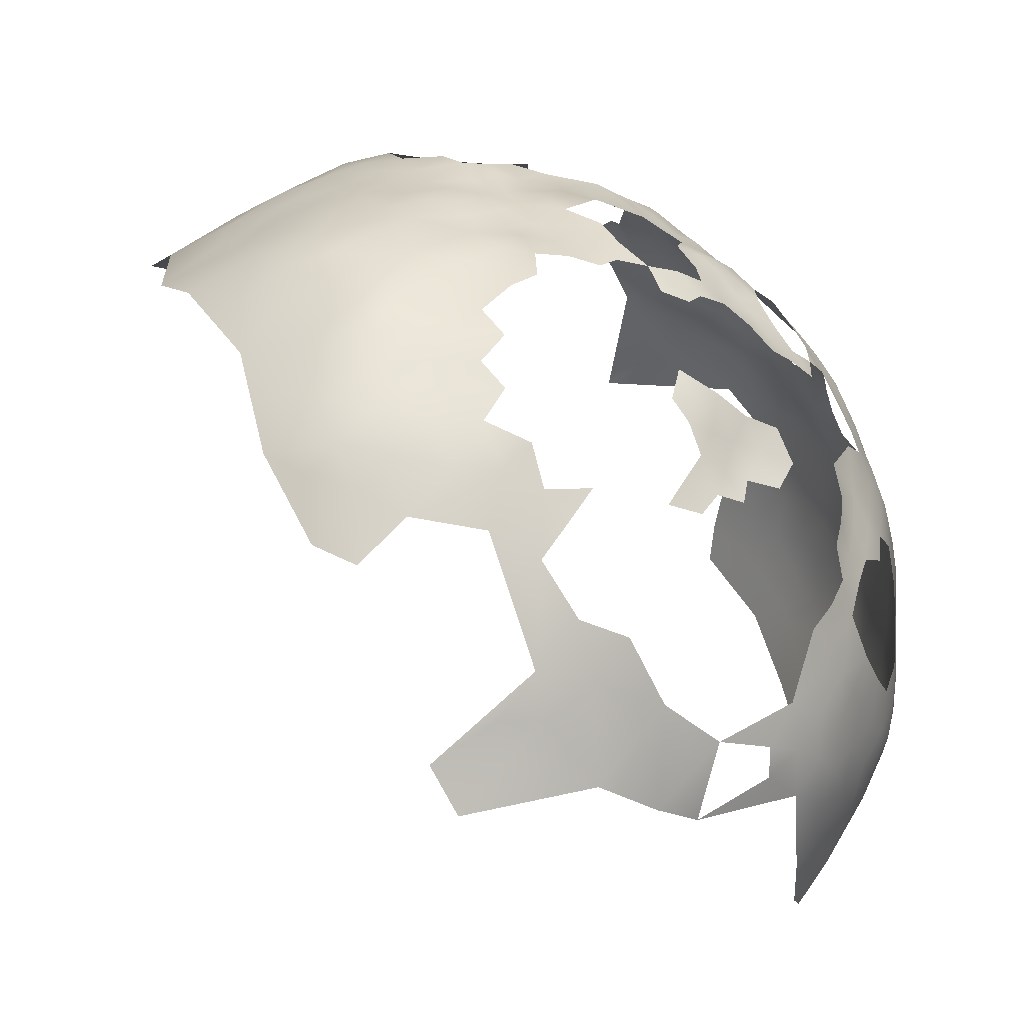
<metadata>
{"format":"obj","ext":"obj","renderer":"f3d","projection":"perspective","resolution":1024,"background":"white","views":[{"elev":74.5,"azim":-79.7,"up":"+Y"}]}
</metadata>
<code>
v -114.9 211.6 -452.9
v -133.8 246 -430.9
v -229.9 201 -373.9
v -230.8 209.9 -375.4
v -146.3 226 -385.4
v -146.7 230.6 -387.8
v -146.8 234.6 -391.1
v -150.4 233.9 -387.3
v -165.1 236.6 -381.9
v -170.4 236.3 -379.7
v -159 225.9 -377.3
v -160 231.3 -379.6
v -163.8 228.3 -376.6
v -163.1 223.8 -374.5
v -154.7 222.6 -378.8
v -150.5 224.5 -382
v -168.2 231.7 -377.5
v -168.1 226.9 -374.4
v -150.5 219.5 -380.2
v -154.1 218.1 -377.2
v -150.7 214.9 -377.8
v -146.5 216.1 -380.8
v -158.7 218.1 -374.3
v -155.3 213.2 -375
v -151.3 209.6 -376.1
v -167.6 222.1 -371.9
v -172.2 225 -371.8
v -172.5 229.7 -374.3
v -177.1 228 -371.6
v -172.1 219.9 -369.7
v -176.9 216.9 -367.8
v -183.3 219.2 -366.9
v -175.8 211.3 -367
v -171.8 214.2 -368.4
v -167.6 216.8 -370
v -176.1 205.6 -366
v -171.2 208.6 -367.2
v -163.5 219 -372
v -163.5 213.7 -370.6
v -181 209.3 -366.2
v -179.9 202.5 -365.1
v -185.7 201.4 -364
v -180.3 196.4 -364
v -175.2 199.1 -365.1
v -171.7 202.8 -366
v -167 205.3 -367.7
v -143.1 212.6 -382
v -142.6 217.1 -384.2
v -142.6 221.5 -386.9
v -142.8 226.5 -388.6
v -146.3 220.3 -383.3
v -138.7 217.9 -388.3
v -135.7 218.4 -392.9
v -138.5 222.6 -390.9
v -139.3 213.2 -385.7
v -135.7 213.8 -389.7
v -135.2 224.7 -395.1
v -140.3 208 -383.8
v -136.3 209.1 -387.2
v -132.3 214.4 -393.9
v -132.9 219.6 -397.6
v -132.8 224.5 -400.6
v -135.3 229 -398.6
v -132.5 229.5 -402.9
v -135.8 233.1 -401.7
v -138.7 233.2 -397.8
v -131.1 230.4 -407.9
v -129.9 225.6 -405.5
v -142.7 234.1 -394.8
v -142.6 237.4 -398.7
v -146.4 237.9 -395.4
v -146.5 242.2 -398.8
v -149.9 241.7 -394.5
v -151.5 204 -374.6
v -156.2 206.9 -373.8
v -161.9 259.9 -408.8
v -163.6 257 -402.4
v -167.4 262.4 -409.1
v -170.4 261.8 -406
v -175 261.2 -403.4
v -170.3 258.5 -402.3
v -166.2 259.7 -405.1
v -175.7 257.2 -399.4
v -180.3 259.9 -399.9
v -179.9 256.8 -395.8
v -175.5 253.8 -395.6
v -170.2 255.1 -398.8
v -179.7 263.4 -405.1
v -184.6 265.2 -407
v -184.3 262.2 -401.8
v -147.8 251.7 -408.9
v -147.7 253.9 -413.5
v -145.2 248 -407.4
v -144.7 250.1 -412.1
v -164.2 268.6 -435.1
v -194.6 246 -381.8
v -189.5 242.6 -379.4
v -200.1 241.8 -379.3
v -194.3 240.7 -378
v -189.3 237.4 -375.5
v -184.5 239.9 -378
v -183.2 235.6 -375
v -179.5 237.2 -377.3
v -179.7 242.1 -380
v -198.7 237.5 -375.7
v -178.6 232.5 -374.2
v -205.6 239.5 -378.1
v -205.4 234 -374.6
v -199.7 232.9 -373
v -185.6 270.3 -418.2
v -175 239 -379.5
v -144.4 244.4 -403.4
v -141.3 244.4 -407.5
v -141.6 247.6 -411.6
v -139.7 250.5 -421.3
v -143.1 251.5 -416.2
v -134.6 240.7 -412.3
v -129.2 240.9 -426.6
v -187.3 271.3 -425
v -180.9 272 -428
v -212 236 -377
v -140.6 240.2 -404.8
v -137.8 240.7 -408.8
v -134.2 237.5 -408.7
v -160.2 266.7 -439.3
v -154.8 264.5 -435.8
v -156.5 263.5 -443.1
v -152.1 261.4 -440.2
v -130.3 216.3 -398.8
v -130.1 220.6 -402.4
v -139.7 236.5 -401.7
v -136.4 237 -405.1
v -191.4 197.2 -363.3
v -197.7 199.3 -363.4
v -197.8 192.6 -363.6
v -191.5 189.9 -363.6
v -185.3 193.6 -363.7
v -165 252.9 -397.5
v -170 251.8 -394.3
v -174.4 234.1 -376.9
v -175.1 251.2 -390.5
v -170 249 -389
v -191.1 271.1 -420.5
v -192.3 182.1 -364.7
v -185.3 186.3 -364.4
v -198.3 185.6 -364.4
v -165.2 250.2 -392.3
v -175 191.9 -365.6
v -170.2 195 -366.5
v -131.9 235.5 -411.7
v -165.1 268.5 -442.4
v -136.9 203.2 -386.2
v -159.7 210.6 -372.1
v -160.6 204.3 -371.4
v -160.9 198.8 -370
v -156.2 201.4 -372.3
v -156.2 195.8 -371.3
v -151.3 198.2 -373.8
v -165.6 196.2 -367.9
v -161.3 192.9 -369.2
v -167.4 211.2 -368.8
v -143.2 240.1 -401.6
v -127.9 226.7 -409.4
v -129.5 230.5 -412.3
v -127 231.6 -418.7
v -127.1 227.2 -413.6
v -204.5 195.4 -364.7
v -203 204.1 -364.1
v -195.8 206 -363.6
v -196.5 213.5 -364.7
v -196.1 219.5 -366.6
v -202 216.2 -366.1
v -201.6 210.5 -364.3
v -190.2 210.5 -364.5
v -191 216.9 -365.7
v -201.9 222.1 -368.4
v -207.7 211.5 -366.1
v -208.3 218.5 -368.4
v -211.1 203.9 -366.2
v -213.2 260.4 -402.5
v -215.7 253 -393.4
v -227.2 252.3 -400.8
v -226.8 247.4 -394.6
v -205.4 265.6 -409.2
v -204.8 268.5 -416.8
v -212.5 264.9 -413.3
v -213.1 267.4 -421.7
v -219.4 264.2 -419.2
v -213.8 246.3 -385.5
v -217.9 243.5 -384.8
v -212.4 240.9 -380.9
v -206.3 245.4 -383.2
v -218.6 236.5 -379.8
v -169.2 269.7 -437.7
v -195.7 225.4 -368.9
v -143.8 253.9 -421.1
v -151.1 261.2 -444.7
v -161.4 266 -446.3
v -156.3 264.1 -448.7
v -170.2 270 -444.9
v -174.3 270.7 -440.4
v -175.2 271.5 -446.4
v -180 272.4 -443.3
v -178.9 272.3 -435.5
v -173 270.8 -433.4
v -180.1 182.4 -366
v -185.9 178.4 -366.1
v -146.4 257 -423.4
v -145.6 256.7 -428.5
v -146.6 257.9 -433.6
v -142.3 253.6 -425.6
v -151.6 262.3 -432.4
v -226.5 258.7 -409.9
v -212.2 230.5 -373.9
v -213.9 223.3 -371.5
v -207.6 226.6 -371.4
v -218.1 229.9 -375.9
v -133.1 233.8 -405.7
v -128.9 209.4 -397.1
v -163.2 207.9 -369.7
v -193.9 231.2 -371.7
v -226.2 262.7 -423.8
v -205 187.2 -365.2
v -127.9 216.2 -403.9
v -125.5 216.8 -408.9
v -127.6 221.2 -406.7
v -124.8 221.9 -411.6
v -123.8 210.8 -409.8
v -122.6 216.4 -413.4
v -119.3 217.3 -418.1
v -121.7 221.1 -416.2
v -119.8 212.7 -415.1
v -166.8 189.7 -367.9
v -201.2 228.3 -371.2
v -151.6 192 -373.7
v -156.4 189.2 -371.3
v -151.7 185.8 -374.7
v -147.6 188.5 -377.1
v -143.7 188.4 -381.1
v -145.9 194.1 -378.1
v -146 183.9 -378.9
v -177.9 177 -367.4
v -183.7 172.4 -367.8
v -192.4 172.6 -367.3
v -197.9 158.4 -372.9
v -150.6 260.5 -451.8
v -152.7 260.6 -458.6
v -156.4 264 -455
v -152.4 259.1 -464.4
v -158 262.3 -463
v -148 257.2 -459.8
v -148.7 255.4 -467.6
v -152.5 252 -476.8
v -156 257.9 -471.3
v -146 248.6 -473.6
v -144.2 253.5 -460.4
v -159.4 248.9 -486.4
v -154.9 237.3 -493.3
v -150 244.4 -482.3
v -135.5 247 -424.9
v -141.7 183.5 -383
v -137 183.8 -387.6
v -140.1 187.8 -385.1
v -144.4 178 -381
v -139.4 178.5 -385.3
v -136.3 189.6 -388.6
v -135.4 195.9 -388.3
v -132.3 186.3 -392.5
v -132.5 191.7 -392.3
v -139.8 198.6 -384.4
v -141.2 193.1 -383.6
v -135.7 178.1 -389.3
v -143.4 198.3 -380.7
v -150.3 180.2 -376.4
v -155.3 176.2 -374.5
v -150.4 173.7 -378.3
v -156 169.5 -376.9
v -151.6 166.8 -380.5
v -146.2 169.8 -382.5
v -161.2 178.7 -371.4
v -161.2 171.9 -373.5
v -156.3 162.4 -380.1
v -162.1 164.8 -376
v -138.2 250.1 -428.2
v -162.6 156.9 -379.9
v -156.2 156.1 -384.1
v -149.7 161.4 -384.8
v -137 172.7 -388.7
v -133.2 174.8 -391.8
v -132.4 180 -392.4
v -148.1 238.4 -486.6
v -143.7 238.5 -481.5
v -197.6 270.7 -423.6
v -195 272 -431.8
v -140.8 165.8 -388.2
v -141.6 172.2 -384.9
v -128.8 181 -397
v -130.7 174.7 -395.4
v -127.6 175.5 -400.1
v -133.7 169.7 -393.3
v -131.4 164.9 -398.2
v -127.6 166.2 -405.6
v -125.6 165.1 -412
v -125.2 169.6 -409.4
v -122.3 170.1 -414.7
v -141.5 202.8 -382.5
v -126.1 180.3 -402.4
v -123.6 180.5 -407.6
v -125.3 185 -405.3
v -127.6 184.6 -400.6
v -125.7 174.2 -405.2
v -150.2 261 -436.2
v -146.8 258.5 -439.1
v -142.7 254.5 -436.7
v -144.1 255.6 -443.5
v -140.9 251.9 -439.3
v -139.7 251.8 -444.9
v -138.6 249.2 -435.2
v -137 249.2 -440.5
v -136.3 248.9 -446.2
v -137.2 249.4 -452
v -133.6 246 -450.1
v -135.4 245.3 -456.9
v -131.4 241.6 -453.9
v -132.3 240.4 -460.5
v -130.2 242.7 -446.9
v -126 239.3 -449.1
v -128.1 237.6 -456.9
v -128.4 235.2 -463.2
v -132.8 238.3 -467.1
v -135.9 244.4 -463.4
v -134 245.7 -438
v -133.5 245.9 -443.9
v -130.7 242.6 -434.5
v -131 242.1 -441
v -127.1 239.7 -442.9
v -125.5 235.6 -439.8
v -128.9 239.1 -437.9
v -124.4 232.9 -459.7
v -123.9 235.6 -452.9
v -121.2 226.7 -462.8
v -119.6 217.6 -465.6
v -141.6 249.3 -466
v -139 243.3 -470.9
v -173.8 270.6 -452.5
v -161.5 266.4 -457.4
v -168.8 266.6 -463.4
v -167.3 269.1 -455.5
v -161.5 267.3 -451.6
v -163 261.5 -470
v -161.9 257 -477.1
v -172.1 262.8 -474
v -124.3 236.7 -444.2
v -125.7 235.3 -432.4
v -128.4 240.1 -432.2
v -122 232.6 -442
v -166.8 174.9 -370.1
v -161.5 185.4 -370.1
v -167 181.3 -368.9
v -156.4 182.2 -372.8
v -168.9 199.5 -366.8
v -164.1 202 -368.8
v -166.2 268.7 -448.9
v -130 195.1 -393.5
v -126.3 195 -397.7
v -123.7 197.2 -404.6
v -128.9 188.8 -396.9
v -125.9 189.6 -402.2
v -124 189 -407.7
v -212.7 189.3 -367.3
v -129.8 169.8 -399.3
v -121.7 230 -436
v -120.4 226.4 -427.4
v -120.2 222.1 -422.6
v -122.6 226.4 -421.7
v -124 225.4 -417.3
v -115.5 218.3 -440.1
v -116.7 218.3 -446.9
v -115.6 211.4 -439.7
v -115.3 214.1 -444.4
v -140.1 249.4 -459.1
v -140.7 232.4 -485.1
v -149.7 237.9 -391.2
v -199.5 178.2 -365.5
v -185.7 273 -431.2
v -167.8 167.3 -372.6
v -174.1 171.5 -369.5
v -174.7 162.3 -373.1
v -168.5 159.2 -375.9
v -172.1 177.3 -368.2
v -220.8 264.9 -425.9
v -228.5 263.3 -434.3
v -234.6 261 -429
v -173.9 183.5 -367.2
v -214.8 178.6 -368.3
v -130.8 154.6 -421
v -170.9 152.5 -379.3
v -168.8 144.3 -385.5
v -160.8 149.5 -386.5
v -158.3 140.8 -395.7
v -179 267.4 -467.9
v -188.8 269.7 -466.3
v -192.1 272.6 -458.7
v -179.5 270.8 -460.2
v -119.7 177.4 -417.1
v -119 171.3 -420.1
v -126.5 163 -414
v -122.9 175.3 -411.8
v -118.1 209.2 -417.4
v -120 209.2 -413.5
v -119 203.5 -415.2
v -117.6 198.3 -418.1
v -115.8 199.1 -423.3
v -116.9 194.4 -420.5
v -119.4 194.9 -415
v -118.8 189.3 -418.2
v -115.8 189.7 -422.7
v -113.9 187.5 -428.9
v -113.5 194.4 -424.9
v -117.8 184.2 -421.2
v -120.3 184.6 -415.3
v -121.2 190.2 -412
v -123.4 184.3 -410.8
v -122 179.7 -413
v -116.5 179.4 -423.8
v -142.4 253.2 -453.9
v -118.1 219.6 -454.5
v -146.5 158 -390.3
v -151.7 153.2 -389.7
v -152.9 144.9 -396
v -145.6 151.3 -395.5
v -143.7 242.8 -477.4
v -128.9 232.2 -470.6
v -133.3 230.5 -478.8
v -136.6 236.2 -476.1
v -125 229.5 -466.4
v -123.4 224.2 -470.1
v -128.8 223.2 -477.9
v -135.2 222.9 -486
v -144.1 222.2 -496
v -142.9 211.4 -501.1
v -140.4 204 -499.6
v -137.7 212.6 -493
v -135.2 200.5 -492.1
v -130.8 212.7 -484.4
v -123.2 214.6 -474.3
v -221.8 217.9 -373.3
v -227.3 222.1 -376.9
v -223.3 208 -370.9
v -215.3 213.1 -369
v -142.3 253.3 -431.4
v -179.8 188.9 -364.9
v -183.4 165.7 -370.6
v -116.4 208.7 -422.5
v -173 269.9 -458.8
v -183.3 156.8 -374.8
v -182.3 148.1 -378.6
v -119.7 208 -467.5
v -122.5 206.9 -474.7
v -117.7 200.7 -463.5
v -113.5 199.1 -455.3
v -117.2 208.7 -460.5
v -119.4 186.7 -465.2
v -186.7 273.4 -447.5
v -186.6 273.2 -455.9
v -193.5 273 -451.7
v -187.2 274.1 -438.7
v -201.6 271.9 -456.4
v -203.7 273 -449.3
v -180.4 273.2 -450.9
v -195.5 273.8 -443.5
f 149 159 361
f 117 124 150
f 162 70 131
f 162 131 122
f 49 51 48
f 22 48 51
f 22 47 48
f 64 218 65
f 114 94 93
f 166 165 164
f 112 113 93
f 114 93 113
f 76 82 77
f 337 353 336
f 337 336 338
f 7 8 6
f 22 51 19
f 73 383 71
f 335 338 336
f 85 86 83
f 71 69 70
f 132 65 218
f 71 72 73
f 28 27 18
f 316 317 315
f 21 19 20
f 22 19 21
f 63 64 65
f 63 65 66
f 273 270 306
f 363 198 349
f 81 79 80
f 226 130 224
f 131 132 122
f 131 65 132
f 124 132 218
f 426 381 256
f 68 163 67
f 123 113 122
f 154 362 155
f 56 55 59
f 64 67 218
f 91 93 94
f 91 94 92
f 163 166 164
f 163 164 67
f 124 117 123
f 414 419 413
f 104 103 111
f 28 29 27
f 225 226 224
f 26 18 27
f 52 55 56
f 55 48 47
f 15 20 19
f 15 19 16
f 318 319 316
f 18 17 28
f 18 13 17
f 270 152 306
f 130 129 224
f 53 52 56
f 53 54 52
f 34 37 161
f 138 87 139
f 353 337 356
f 53 56 60
f 314 313 210
f 409 232 410
f 84 85 83
f 30 26 27
f 39 220 153
f 38 14 26
f 24 20 23
f 11 12 13
f 11 13 14
f 82 79 81
f 264 261 241
f 229 232 230
f 312 210 313
f 35 26 30
f 35 38 26
f 7 71 383
f 368 310 309
f 414 417 419
f 24 21 20
f 238 241 239
f 289 290 272
f 112 72 162
f 261 263 239
f 261 239 241
f 405 424 408
f 158 156 157
f 335 333 332
f 273 240 271
f 271 239 263
f 266 263 262
f 322 321 320
f 61 129 130
f 61 130 62
f 266 268 269
f 74 75 156
f 74 156 158
f 103 140 111
f 161 39 35
f 161 35 34
f 50 6 5
f 116 92 94
f 161 37 46
f 309 307 308
f 309 310 307
f 99 97 96
f 368 367 310
f 412 414 413
f 25 21 24
f 106 140 103
f 106 103 102
f 82 76 78
f 82 78 79
f 138 139 147
f 57 62 63
f 225 228 229
f 196 116 115
f 415 414 412
f 156 154 155
f 58 306 152
f 126 212 312
f 123 122 132
f 123 132 124
f 157 156 155
f 101 102 103
f 101 103 104
f 8 7 383
f 34 35 30
f 25 75 74
f 152 59 58
f 288 289 272
f 411 409 410
f 161 220 39
f 161 46 220
f 66 65 131
f 39 38 35
f 225 227 226
f 288 300 289
f 58 59 55
f 154 156 75
f 64 68 67
f 97 100 101
f 297 307 310
f 52 48 55
f 52 49 48
f 100 102 101
f 261 265 262
f 261 262 263
f 264 265 261
f 159 233 160
f 159 160 155
f 335 326 333
f 18 26 14
f 18 14 13
f 47 58 55
f 115 211 196
f 232 228 410
f 232 229 228
f 376 165 166
f 130 226 68
f 298 290 289
f 151 363 200
f 203 201 202
f 322 333 326
f 322 320 333
f 111 140 10
f 209 211 451
f 151 198 363
f 7 69 71
f 33 40 36
f 40 41 36
f 89 90 88
f 270 273 271
f 171 170 175
f 61 62 57
f 211 208 196
f 211 209 208
f 86 87 83
f 319 317 316
f 318 332 319
f 64 63 62
f 99 100 97
f 240 239 271
f 220 362 154
f 220 46 362
f 375 374 373
f 33 37 34
f 197 127 128
f 139 87 86
f 229 230 231
f 284 451 211
f 81 83 87
f 81 80 83
f 70 162 72
f 70 72 71
f 319 332 333
f 235 158 157
f 127 199 198
f 197 199 127
f 369 368 309
f 171 195 176
f 159 362 361
f 159 155 362
f 229 227 225
f 229 231 227
f 267 266 269
f 171 172 170
f 171 176 172
f 242 387 390
f 298 297 290
f 31 33 34
f 31 34 30
f 54 49 52
f 240 238 239
f 43 44 41
f 43 41 42
f 314 316 315
f 314 315 313
f 360 358 280
f 66 70 69
f 66 131 70
f 246 199 197
f 272 262 265
f 311 307 299
f 49 50 5
f 98 105 99
f 84 88 90
f 36 37 33
f 44 45 36
f 44 36 41
f 199 246 248
f 325 324 328
f 17 140 28
f 17 10 140
f 116 94 114
f 309 308 423
f 309 423 369
f 234 176 195
f 170 172 173
f 142 147 139
f 157 236 235
f 175 170 174
f 414 416 417
f 414 415 416
f 200 202 201
f 160 157 155
f 451 314 210
f 451 210 209
f 420 417 416
f 326 335 336
f 107 105 98
f 137 43 42
f 98 99 96
f 68 64 62
f 68 62 130
f 139 86 141
f 139 141 142
f 298 289 300
f 120 385 119
f 319 320 317
f 319 333 320
f 2 284 260
f 153 220 154
f 153 154 75
f 237 235 236
f 249 247 251
f 323 325 331
f 323 324 325
f 327 326 336
f 327 336 353
f 54 50 49
f 235 237 238
f 169 174 170
f 169 170 173
f 16 19 51
f 420 416 421
f 42 133 137
f 299 307 297
f 299 297 298
f 149 233 159
f 276 274 275
f 424 421 423
f 339 329 328
f 24 75 25
f 24 153 75
f 338 354 337
f 163 68 226
f 163 226 227
f 437 436 341
f 405 408 305
f 405 305 406
f 160 236 157
f 108 105 107
f 108 109 105
f 166 163 227
f 122 112 162
f 122 113 112
f 334 338 335
f 334 335 332
f 390 357 359
f 359 394 390
f 361 46 45
f 361 362 46
f 51 49 5
f 51 5 16
f 61 60 129
f 61 53 60
f 424 423 308
f 325 328 329
f 325 329 330
f 371 298 300
f 128 312 313
f 44 361 45
f 371 299 298
f 2 334 332
f 2 332 318
f 214 215 216
f 280 358 359
f 280 359 357
f 110 119 143
f 168 169 173
f 45 37 36
f 45 46 37
f 246 247 248
f 269 268 367
f 422 416 415
f 422 421 416
f 128 126 312
f 277 276 275
f 150 67 164
f 84 83 80
f 84 80 88
f 301 371 300
f 44 149 361
f 348 363 349
f 219 129 60
f 311 308 307
f 250 247 249
f 137 133 136
f 194 200 201
f 194 151 200
f 145 206 452
f 191 192 189
f 191 189 190
f 150 124 218
f 150 218 67
f 433 330 329
f 302 371 301
f 357 281 280
f 348 349 346
f 242 390 394
f 242 394 206
f 136 145 137
f 275 360 280
f 134 169 168
f 349 198 199
f 107 121 108
f 53 57 54
f 53 61 57
f 252 249 251
f 376 227 231
f 376 166 227
f 387 357 390
f 193 121 191
f 148 149 44
f 148 44 43
f 205 194 201
f 205 201 204
f 323 322 324
f 323 321 322
f 137 145 452
f 95 151 194
f 95 125 151
f 277 281 283
f 324 322 326
f 153 24 23
f 106 28 140
f 106 29 28
f 115 284 211
f 115 260 284
f 178 172 176
f 340 339 328
f 81 77 82
f 318 316 314
f 318 314 451
f 192 107 98
f 231 230 374
f 379 380 377
f 304 408 311
f 204 201 203
f 304 305 408
f 360 275 274
f 360 274 237
f 360 237 236
f 360 236 358
f 177 172 178
f 177 173 172
f 349 248 346
f 349 199 248
f 348 455 345
f 193 191 190
f 295 288 296
f 464 203 470
f 275 281 277
f 275 280 281
f 378 377 380
f 375 165 376
f 274 264 241
f 297 310 367
f 14 38 23
f 365 368 366
f 191 121 107
f 191 107 192
f 470 202 345
f 470 203 202
f 364 269 367
f 125 198 151
f 125 127 198
f 418 419 417
f 338 334 355
f 338 355 354
f 39 153 23
f 39 23 38
f 262 268 266
f 284 318 451
f 284 2 318
f 15 23 20
f 135 136 133
f 135 133 134
f 217 121 193
f 217 214 121
f 334 118 355
f 43 137 452
f 43 452 148
f 331 325 330
f 237 241 238
f 237 274 241
f 376 374 375
f 376 231 374
f 185 186 184
f 282 287 278
f 278 279 276
f 278 276 277
f 347 455 348
f 364 267 269
f 144 145 136
f 465 466 464
f 465 464 470
f 212 210 312
f 234 221 109
f 234 195 221
f 282 278 277
f 282 277 283
f 369 366 368
f 386 283 281
f 431 428 429
f 267 152 270
f 17 9 10
f 288 272 265
f 288 265 296
f 160 233 358
f 160 358 236
f 422 369 423
f 422 423 421
f 308 408 424
f 308 311 408
f 405 425 420
f 327 324 326
f 285 286 282
f 339 341 436
f 297 268 290
f 297 367 268
f 267 270 271
f 386 357 387
f 386 281 357
f 303 305 304
f 250 248 247
f 250 346 248
f 2 118 334
f 372 356 337
f 372 337 354
f 378 1 427
f 405 421 424
f 405 420 421
f 276 264 274
f 365 364 367
f 365 367 368
f 296 265 264
f 77 87 138
f 77 81 87
f 452 206 394
f 262 272 290
f 262 290 268
f 460 458 462
f 188 391 222
f 197 128 313
f 286 287 282
f 216 176 234
f 234 109 108
f 279 296 264
f 279 264 276
f 331 344 343
f 381 426 321
f 381 321 323
f 235 238 240
f 303 304 302
f 403 466 465
f 216 234 108
f 187 391 188
f 384 144 146
f 150 164 165
f 126 127 125
f 126 128 127
f 436 433 329
f 436 329 339
f 397 285 389
f 187 186 185
f 214 216 108
f 214 108 121
f 207 145 144
f 207 206 145
f 266 271 263
f 266 267 271
f 359 358 233
f 382 435 434
f 345 202 200
f 148 452 394
f 279 295 296
f 380 1 378
f 327 340 328
f 327 328 324
f 331 381 323
f 331 343 381
f 207 243 242
f 207 242 206
f 295 300 288
f 12 17 13
f 425 405 406
f 11 14 23
f 11 23 15
f 285 282 283
f 254 249 252
f 167 135 134
f 167 134 168
f 342 437 341
f 118 354 355
f 223 146 135
f 223 135 167
f 31 40 33
f 317 320 321
f 240 158 235
f 292 435 382
f 418 417 420
f 347 348 346
f 344 331 330
f 294 119 385
f 224 228 225
f 415 412 411
f 12 9 17
f 251 426 256
f 351 350 254
f 255 344 432
f 255 343 344
f 259 432 292
f 259 292 291
f 404 345 455
f 188 186 187
f 178 176 216
f 178 216 215
f 204 385 120
f 302 304 311
f 399 286 285
f 146 144 136
f 146 136 135
f 450 177 178
f 244 243 207
f 345 363 348
f 345 200 363
f 422 366 369
f 371 302 311
f 371 311 299
f 454 409 411
f 279 278 287
f 42 41 40
f 467 203 464
f 425 418 420
f 259 255 432
f 259 253 255
f 179 177 450
f 219 224 129
f 370 223 167
f 388 386 387
f 3 449 4
f 449 450 447
f 252 251 256
f 413 411 412
f 413 454 411
f 221 105 109
f 430 431 429
f 429 428 287
f 429 287 286
f 389 386 388
f 471 464 466
f 471 467 464
f 105 100 99
f 105 221 100
f 244 144 384
f 244 207 144
f 404 465 470
f 404 470 345
f 411 410 228
f 435 433 434
f 435 344 330
f 435 330 433
f 287 428 295
f 287 295 279
f 468 466 403
f 397 399 285
f 397 398 399
f 467 294 385
f 293 119 294
f 293 143 119
f 246 251 247
f 148 233 149
f 453 388 387
f 402 404 401
f 177 168 173
f 177 179 168
f 467 385 204
f 467 204 203
f 197 313 315
f 389 285 283
f 389 283 386
f 254 350 250
f 254 250 249
f 394 359 233
f 394 233 148
f 351 352 350
f 392 393 222
f 253 252 255
f 253 254 252
f 437 433 436
f 182 183 181
f 439 434 438
f 439 382 434
f 446 437 342
f 217 215 214
f 426 317 321
f 407 305 303
f 384 146 223
f 446 458 459
f 399 429 286
f 347 346 250
f 347 250 350
f 391 392 222
f 179 167 168
f 343 255 252
f 343 252 256
f 169 134 133
f 446 438 437
f 432 435 292
f 432 344 435
f 42 40 174
f 465 402 403
f 465 404 402
f 243 453 387
f 243 387 242
f 461 460 462
f 443 442 441
f 40 31 32
f 4 449 447
f 440 443 441
f 450 215 447
f 450 178 215
f 415 366 422
f 342 458 446
f 342 462 458
f 352 347 350
f 456 388 453
f 382 291 292
f 407 303 302
f 443 444 442
f 439 445 443
f 186 180 184
f 404 455 347
f 4 447 448
f 461 462 1
f 192 98 96
f 257 253 259
f 471 294 467
f 462 427 1
f 462 342 427
f 379 1 380
f 466 469 471
f 466 468 469
f 42 169 133
f 42 174 169
f 438 434 433
f 438 433 437
f 179 450 449
f 445 444 443
f 440 439 443
f 407 406 305
f 445 439 438
f 301 300 295
f 395 223 370
f 351 254 253
f 351 253 257
f 446 445 438
f 399 430 429
f 399 400 430
f 213 188 222
f 401 404 347
f 401 347 352
f 388 397 389
f 341 427 342
f 258 259 291
f 258 257 259
f 179 370 167
f 459 445 446
f 453 243 244
f 447 217 448
f 447 215 217
f 400 399 398
f 459 458 460
f 457 398 397
f 395 384 223
f 440 382 439
f 468 403 402
f 187 185 293
f 213 186 188
f 213 180 186
f 431 295 428
f 463 460 461
f 456 457 397
f 456 397 388
f 448 217 193
f 182 181 180
f 182 180 213
f 245 456 453
f 245 453 244
f 407 302 301
f 258 291 382
f 440 258 382
f 457 456 245
f 352 402 401
f 183 193 190
f 187 392 391
f 396 406 407
f 393 213 222
f 245 244 384
f 187 293 294
f 459 444 445
f 257 352 351
f 463 459 460
f 396 407 301
f 426 315 317
f 315 246 197
f 246 426 251
f 315 426 246
f 381 343 256
f 373 165 375
f 354 373 372
f 165 354 118
f 373 354 165
f 174 32 175
f 174 40 32
f 192 181 189
f 219 228 224
f 411 366 415
f 228 366 411
f 366 228 219

</code>
